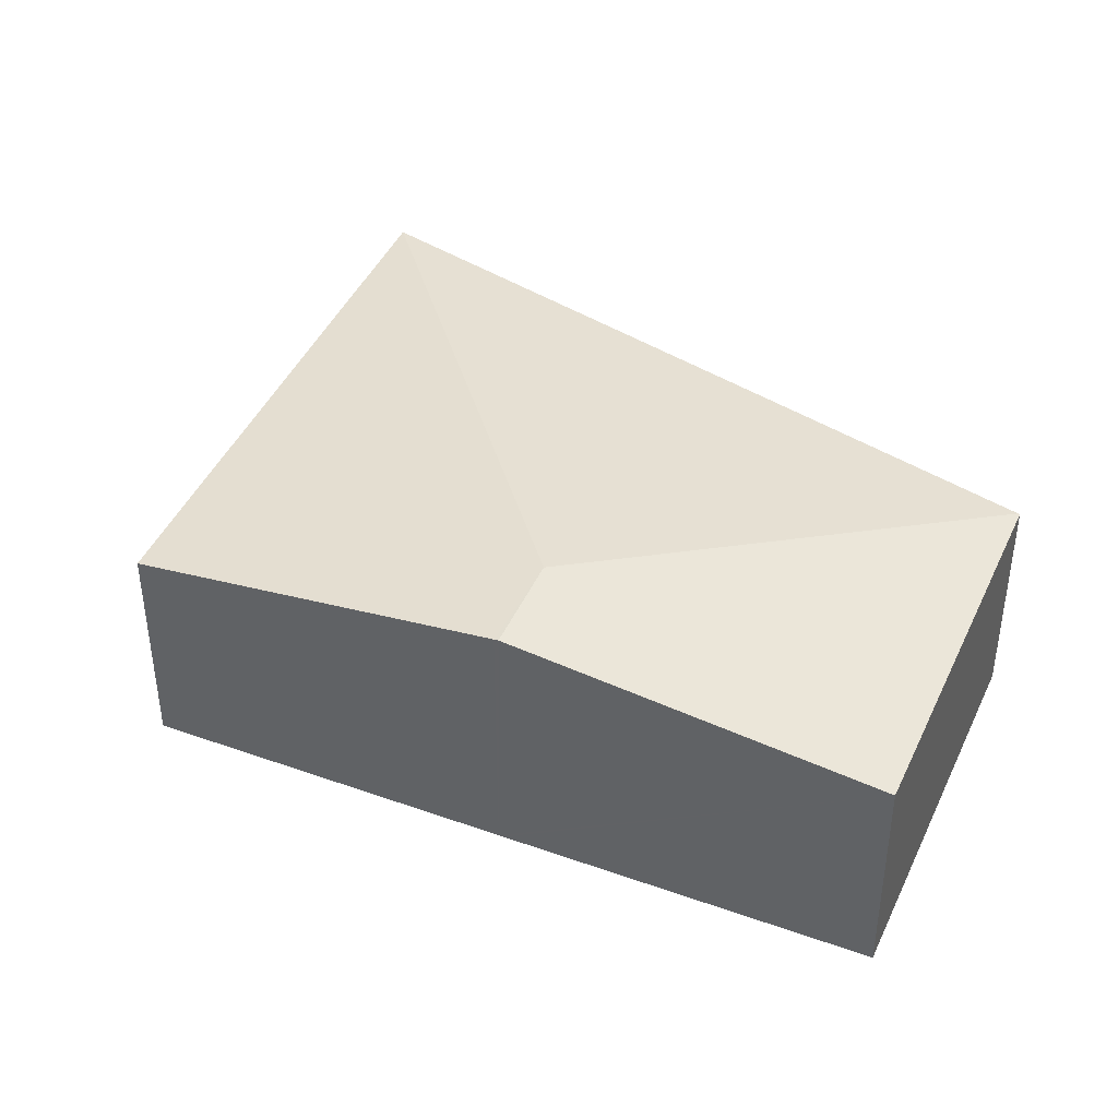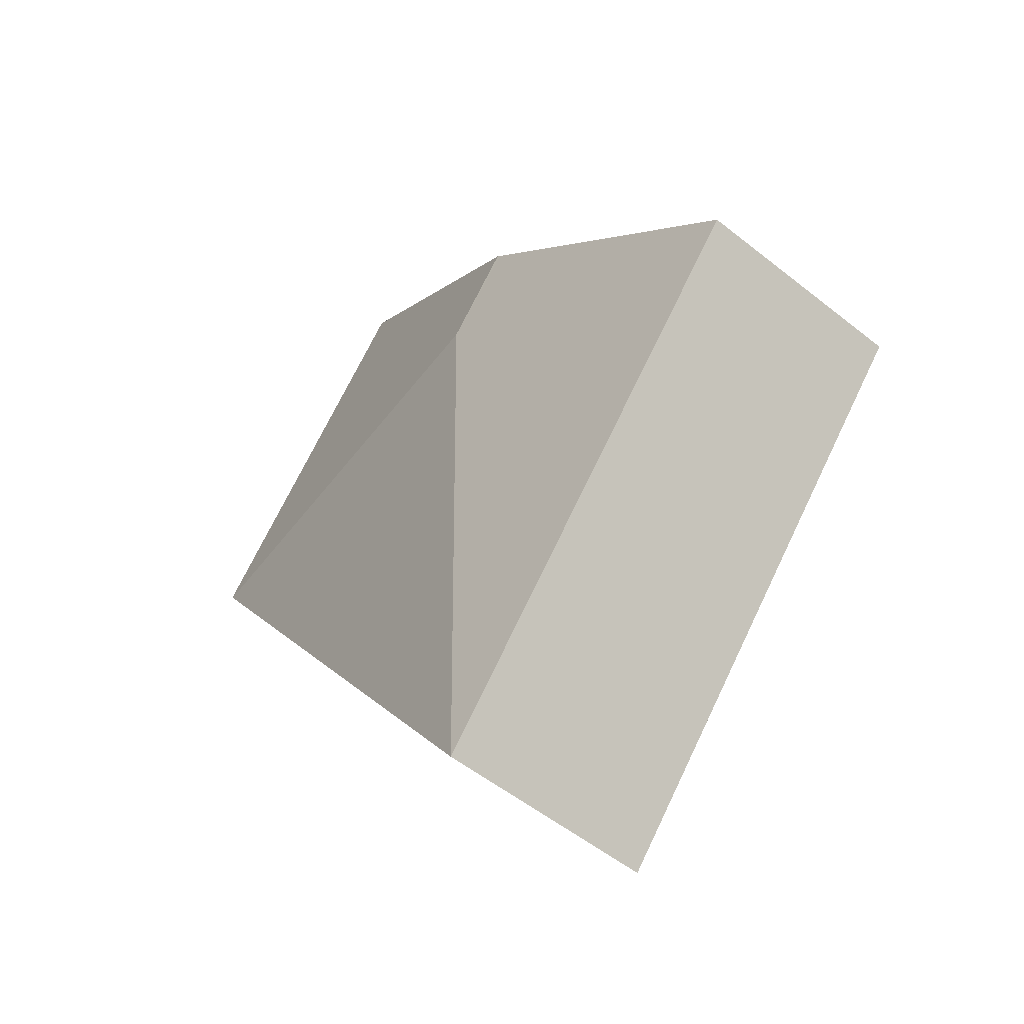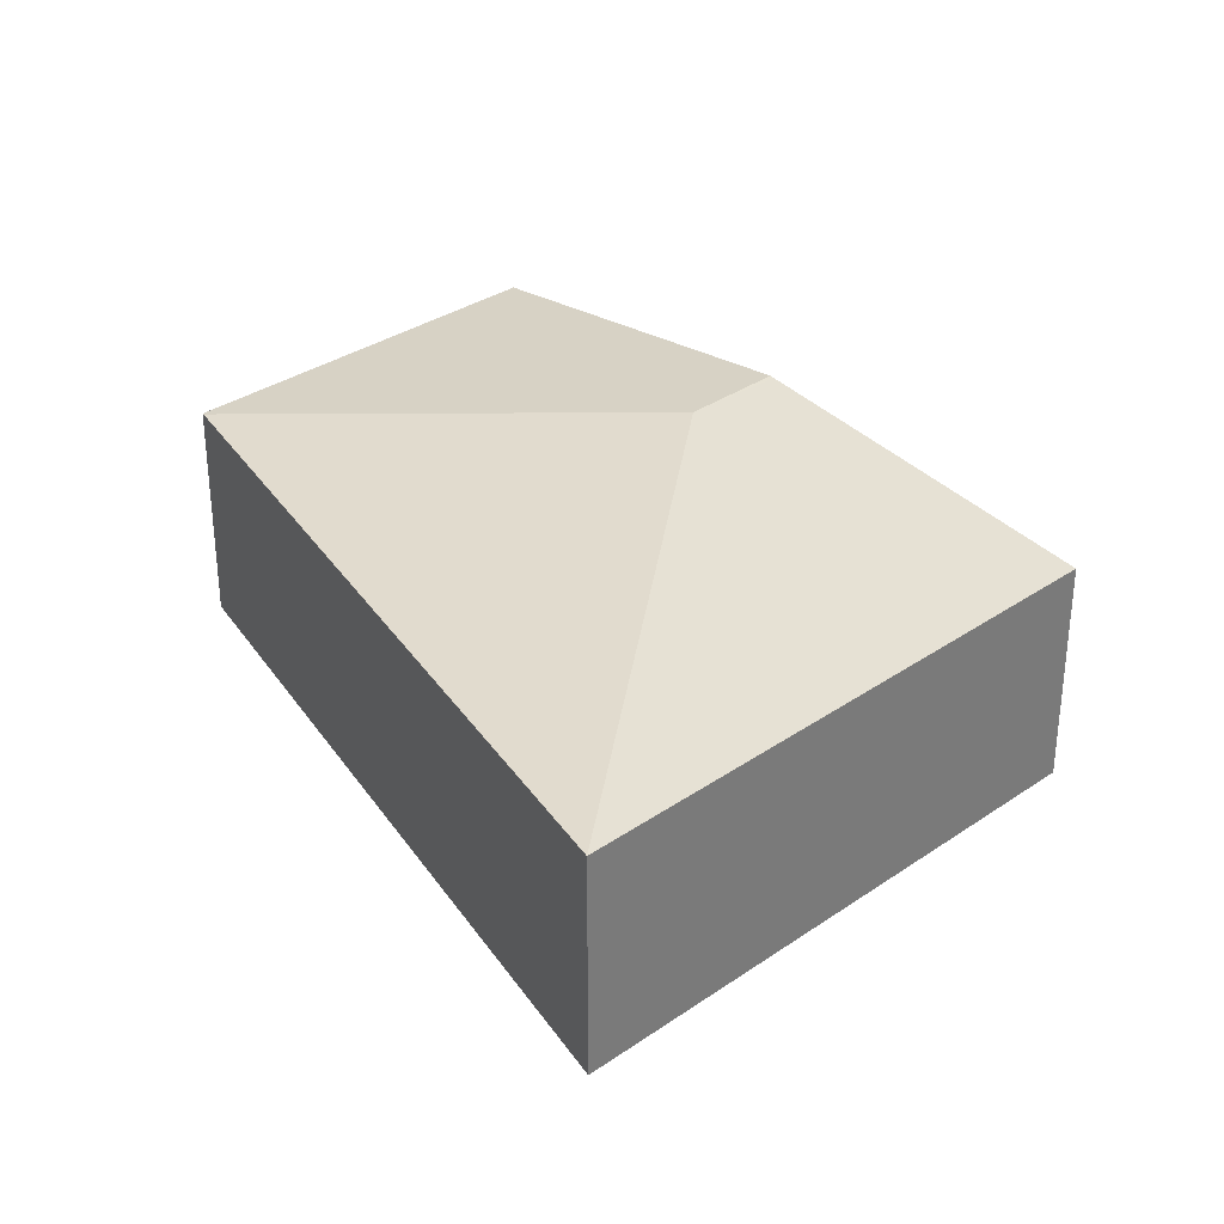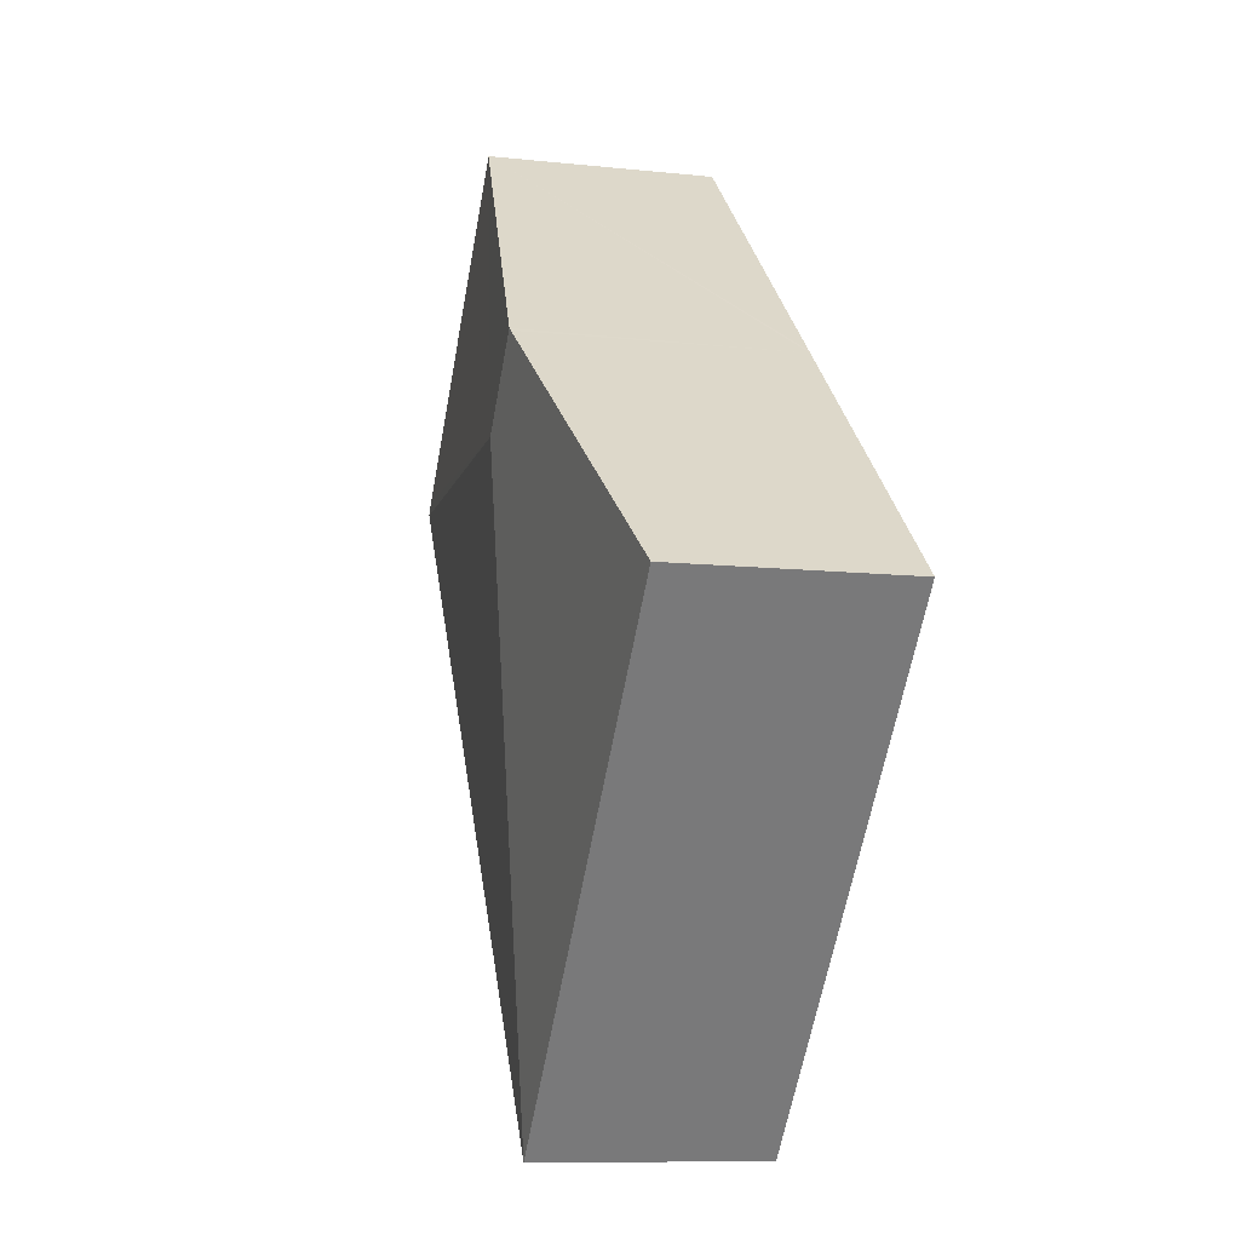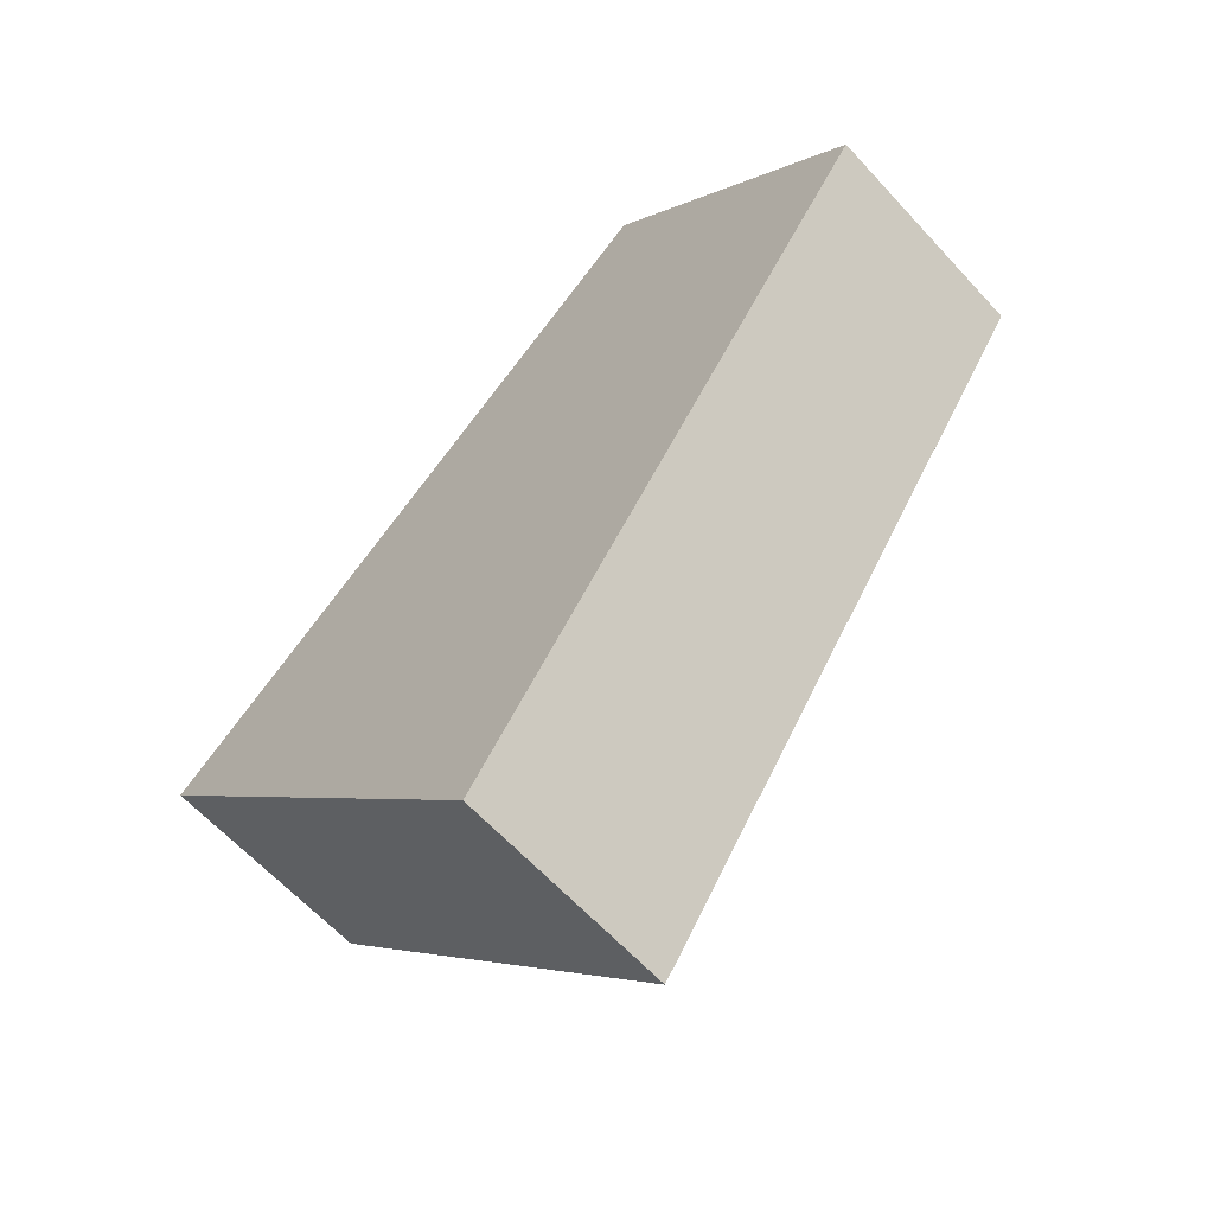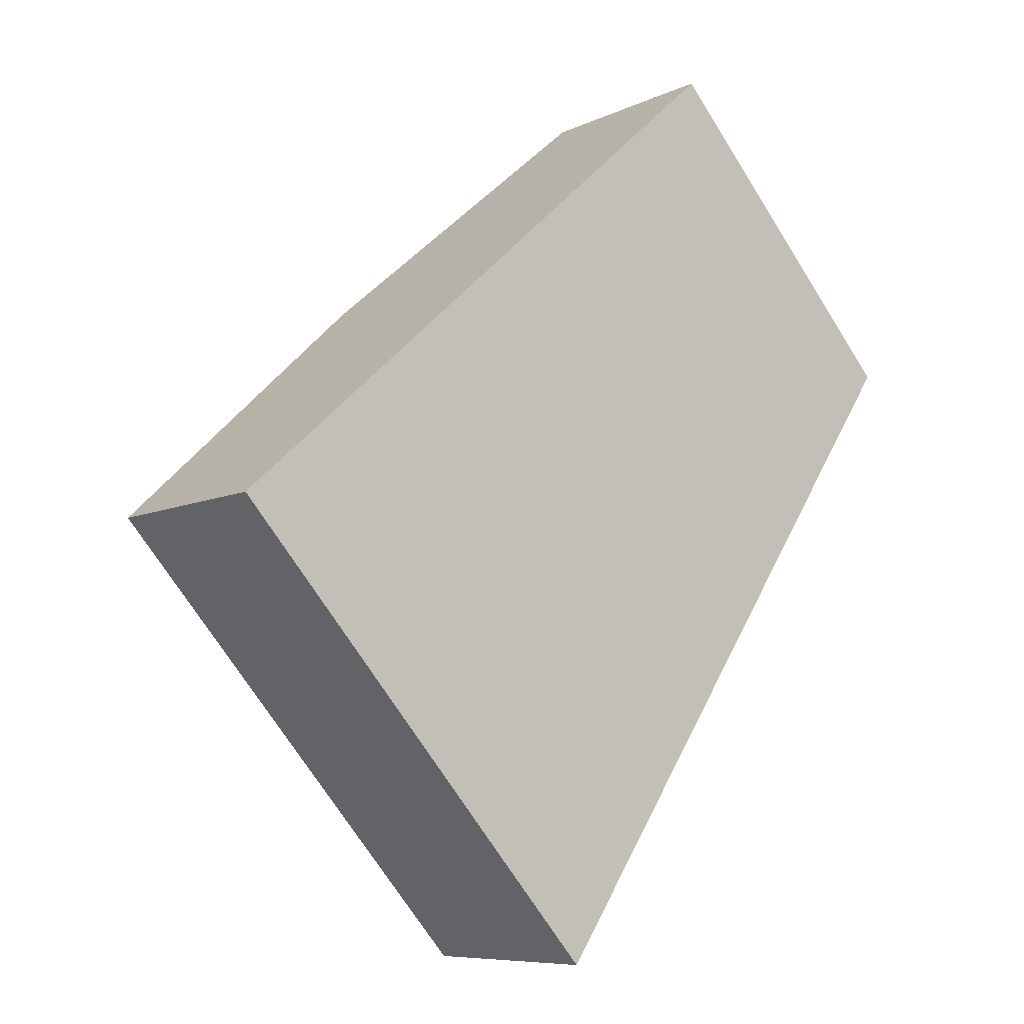
<metadata>
{"format":"obj","ext":"obj","renderer":"f3d","projection":"perspective","resolution":1024,"background":"white","views":[{"elev":42.7,"azim":-18.9,"up":"+Y"},{"elev":-53.8,"azim":-130.3,"up":"+Z"},{"elev":33.4,"azim":-175.0,"up":"+Y"},{"elev":-10.1,"azim":-105.4,"up":"+Z"},{"elev":-62.6,"azim":42.4,"up":"+Z"},{"elev":-8.0,"azim":-37.8,"up":"+Z"}]}
</metadata>
<code>
v  9.908 2.686 2.484
v  9.808 2.684 2.63
v  9.922 2.683 2.505
v  4.194 3.205 2.097
v  6.705 2.69 6.042
v  3.364 3.205 3.032
v  4.694 2.686 -5.285
v  0.748 2.686 -0.842
v  0 2.686 1.645e-16
v  3.324 3.198 2.995
v  0 0 0
v  3.324 -1.834e-16 2.995
v  3.364 -1.857e-16 3.032
v  6.705 -3.7e-16 6.042
v  9.808 -1.61e-16 2.63
v  9.922 -1.534e-16 2.505
v  4.694 3.236e-16 -5.285
v  9.908 -1.521e-16 2.484
v  0.748 5.156e-17 -0.842
g defaultobject
f 1 2 3
f 2 1 4
f 2 4 5
f 5 4 6
f 4 1 7
f 8 4 7
f 4 8 9
f 4 9 10
f 4 10 6
f 11 10 9
f 10 11 12
f 10 12 6
f 6 12 5
f 5 12 13
f 5 13 14
f 14 2 5
f 2 14 15
f 2 15 3
f 3 15 16
f 3 7 1
f 7 3 16
f 7 16 17
f 17 16 18
f 8 11 9
f 11 8 7
f 11 7 19
f 19 7 17
f 13 15 14
f 15 13 16
f 16 13 18
f 18 13 17
f 17 13 12
f 17 12 19
f 19 12 11

</code>
